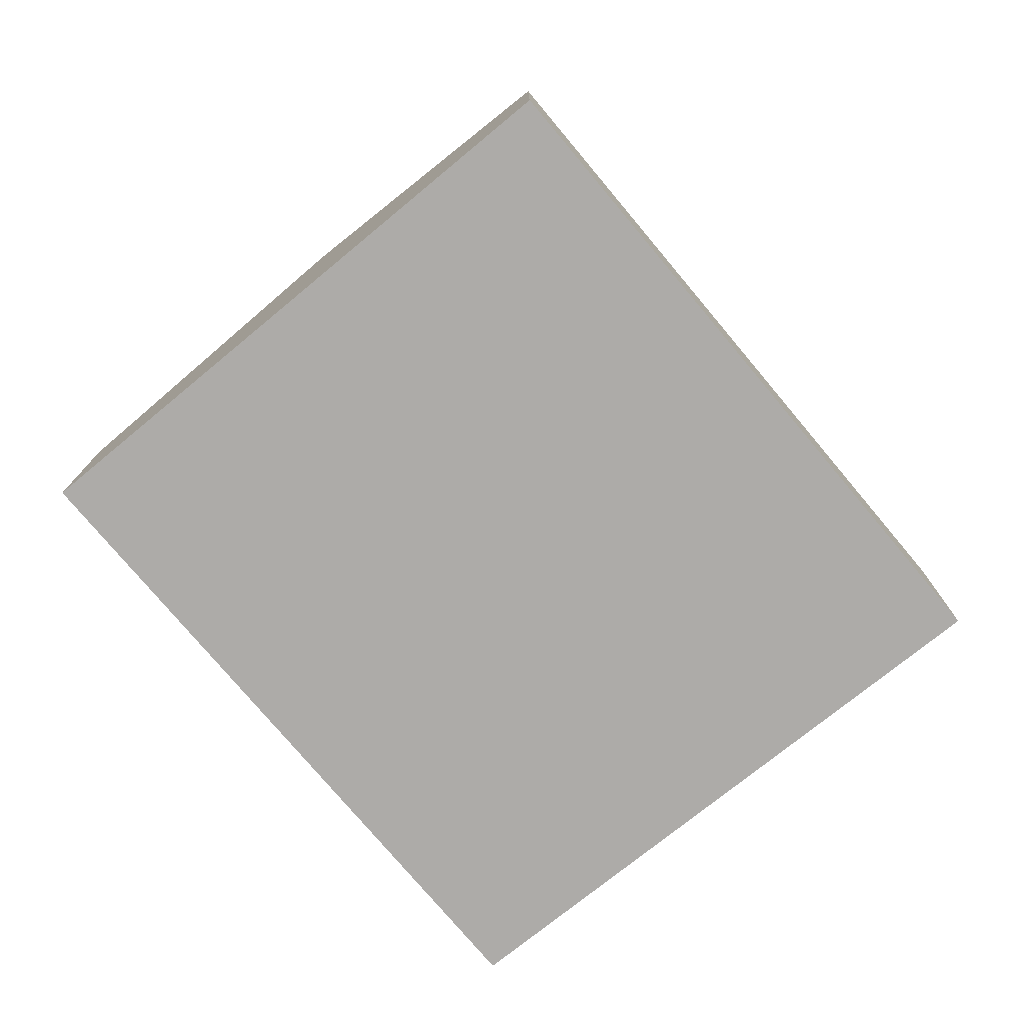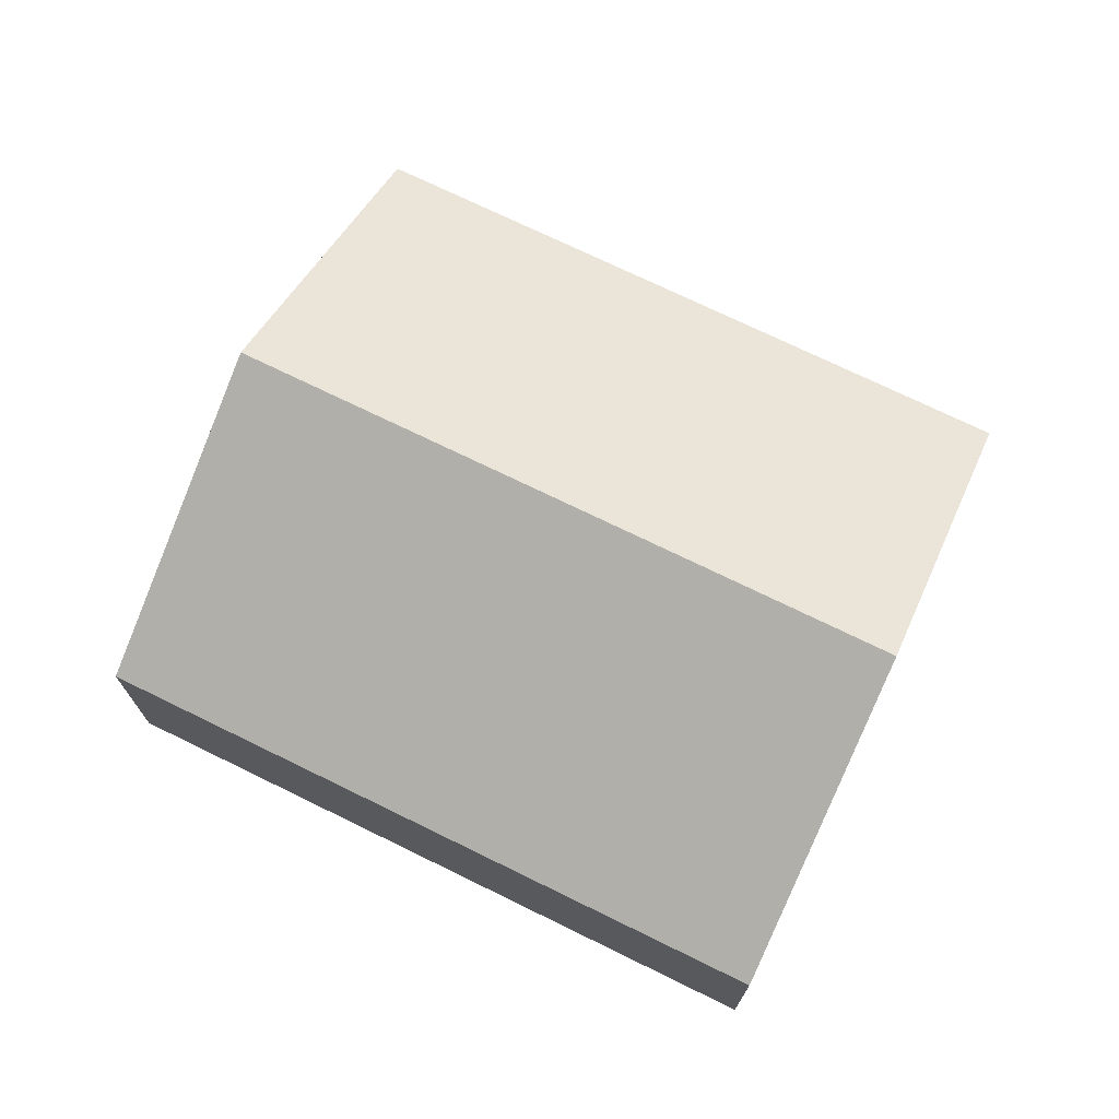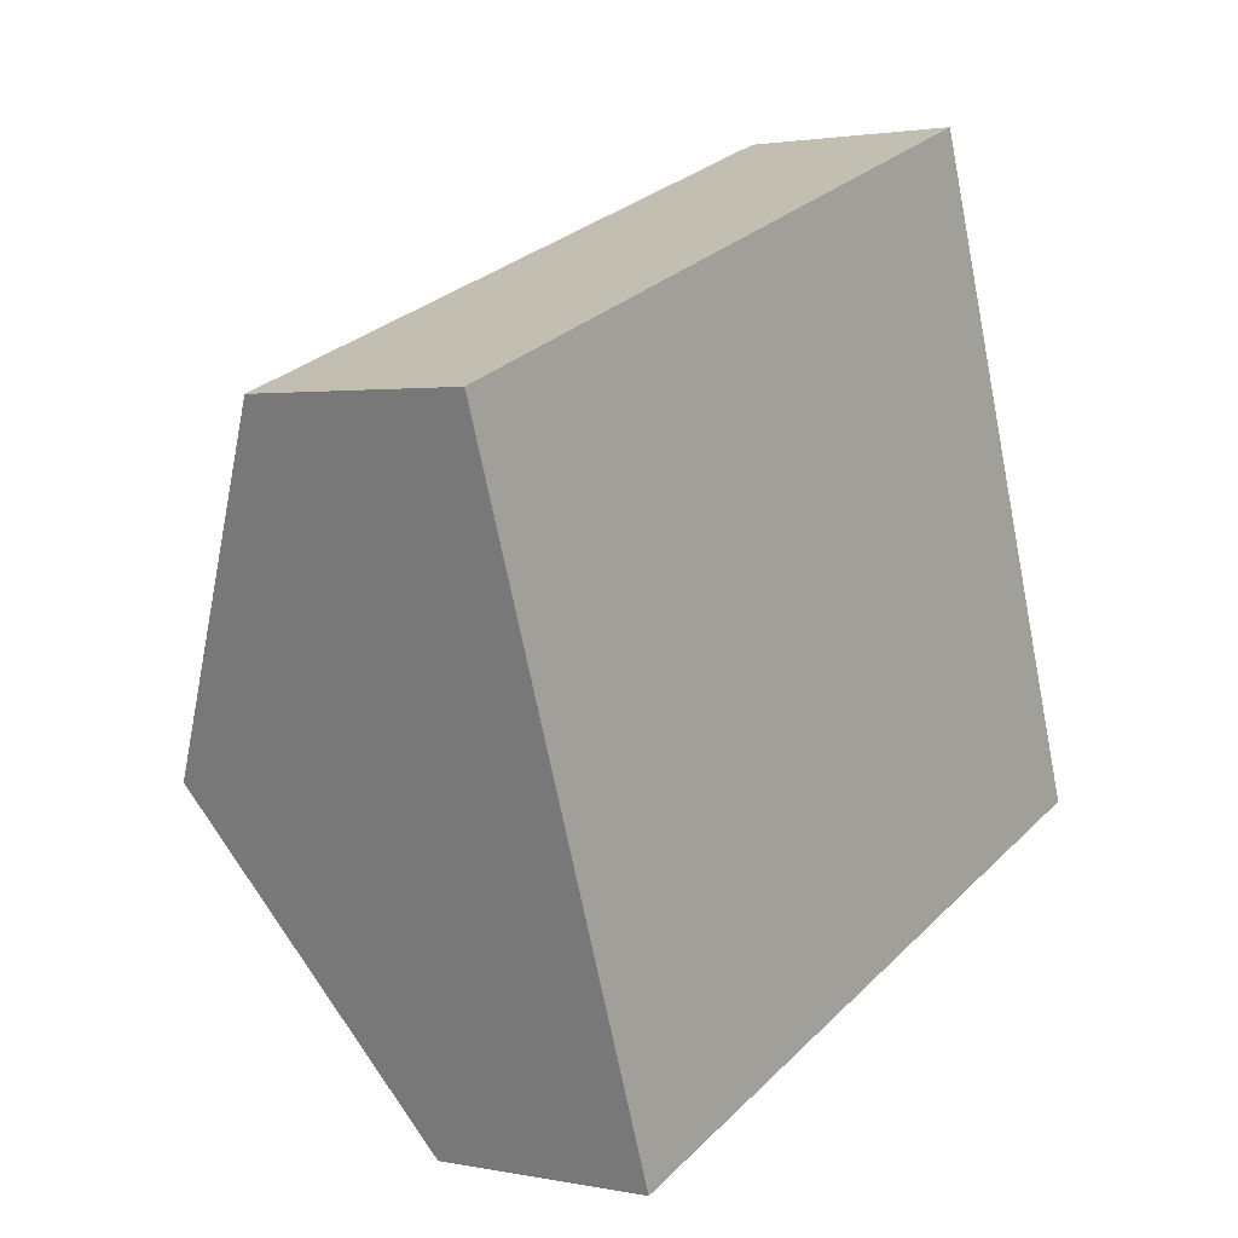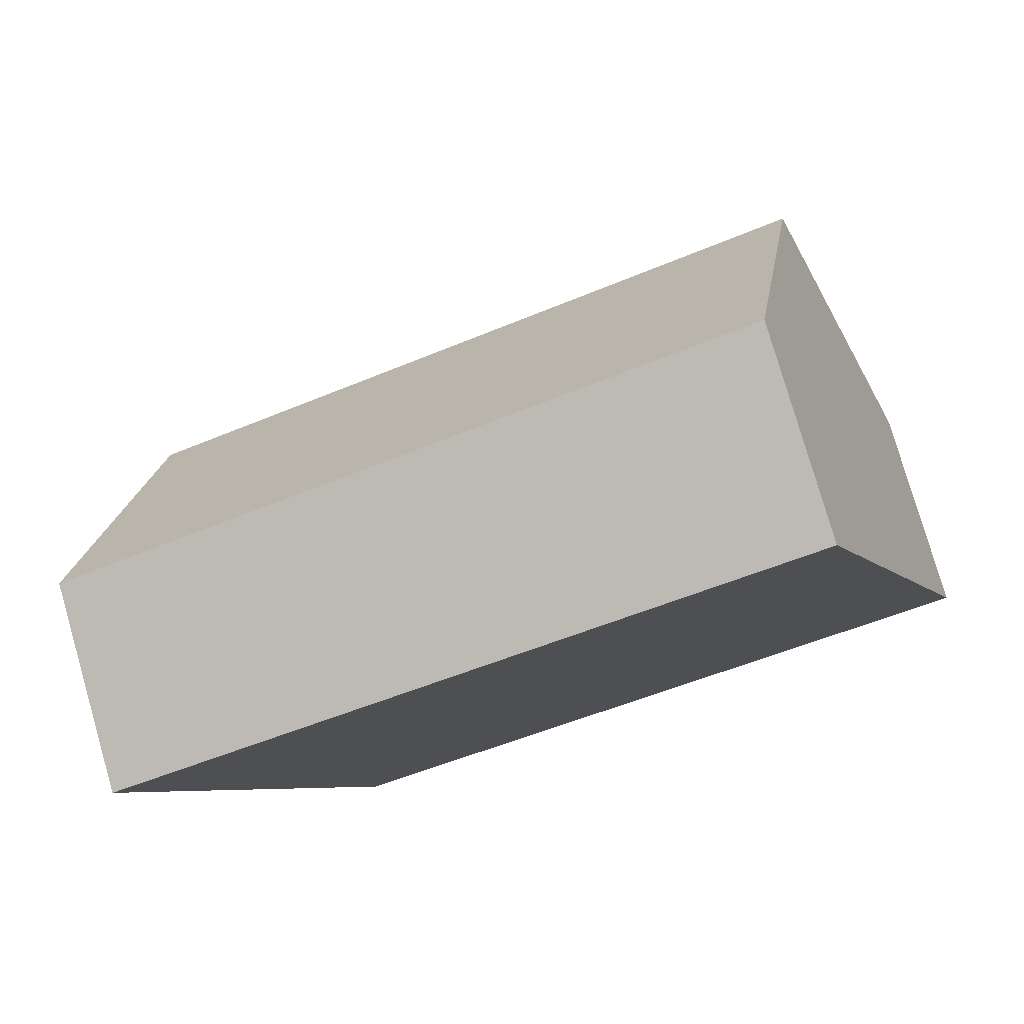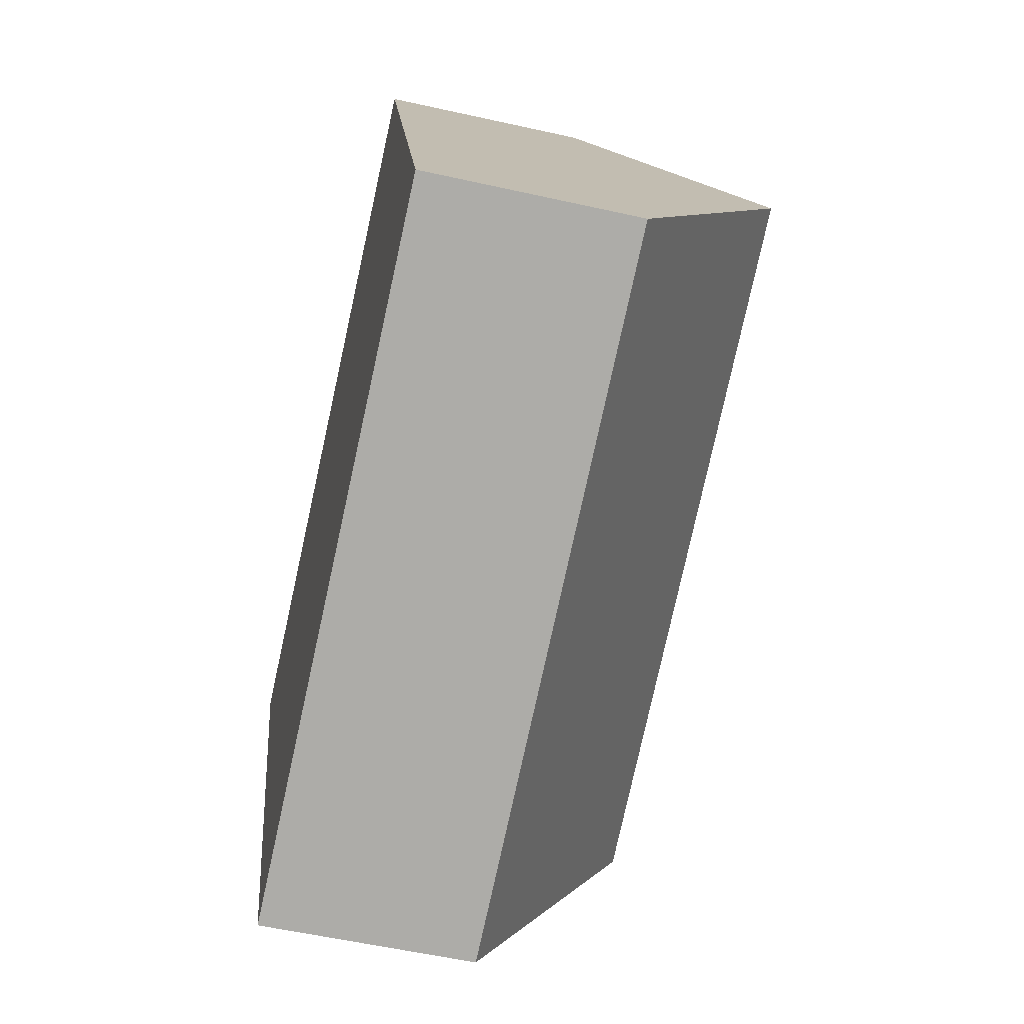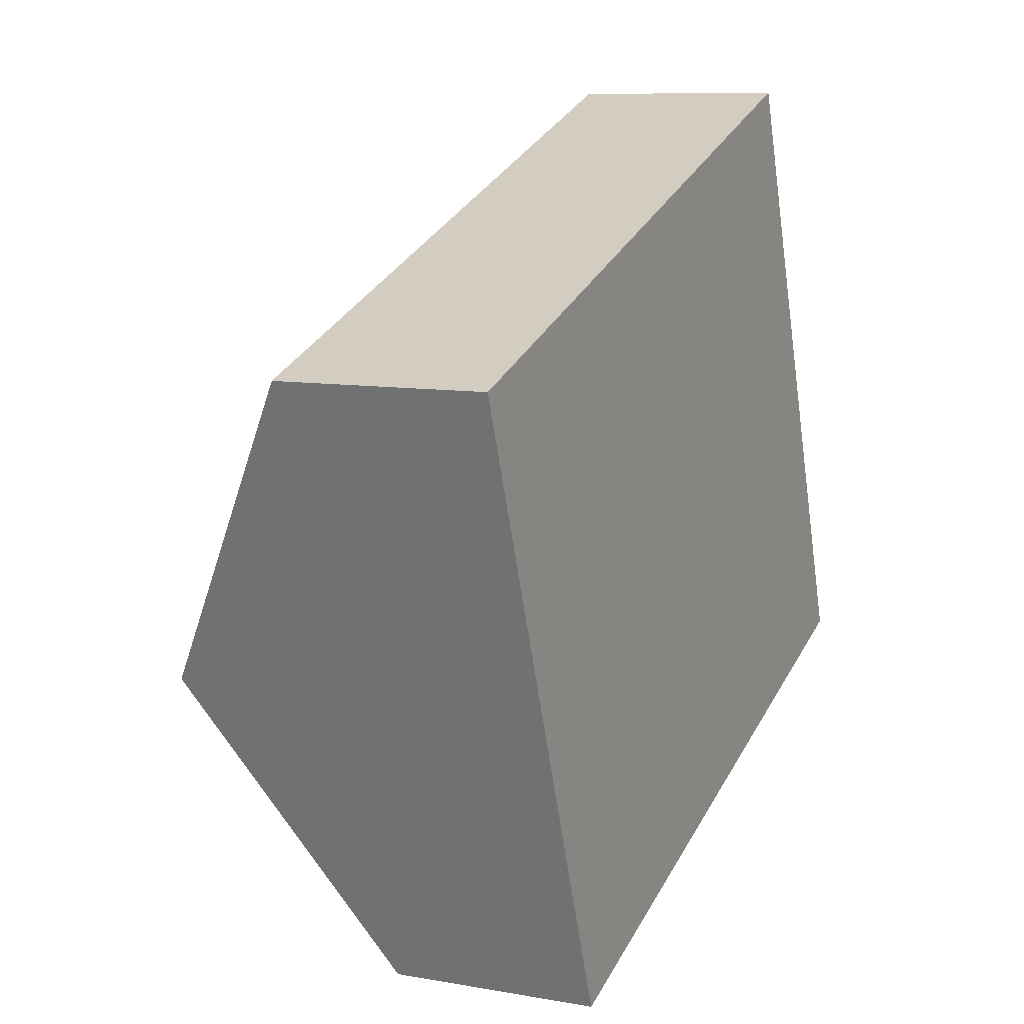
<metadata>
{"format":"obj","ext":"obj","renderer":"f3d","projection":"perspective","resolution":1024,"background":"white","views":[{"elev":-76.5,"azim":-70.4,"up":"+Y"},{"elev":72.6,"azim":5.7,"up":"+Y"},{"elev":2.0,"azim":-54.1,"up":"+Z"},{"elev":78.3,"azim":-16.1,"up":"+Z"},{"elev":-56.3,"azim":76.8,"up":"+Z"},{"elev":9.1,"azim":-64.5,"up":"+Z"}]}
</metadata>
<code>
v  1.687 5.796 -4.632
v  13.57 3.166 -5.476
v  3.374 3.166 -9.264
v  11.96 5.796 -0.816
v  0 3.166 1.939e-16
v  10.35 3.166 3.843
v  10.35 -2.353e-16 3.843
v  11.96 4.997e-17 -0.816
v  13.57 3.353e-16 -5.476
v  3.374 5.673e-16 -9.264
v  1.687 2.836e-16 -4.632
v  0 0 0
g defaultobject
f 1 2 3
f 2 1 4
f 5 4 1
f 4 5 6
f 7 4 6
f 4 7 8
f 4 8 2
f 2 8 9
f 9 3 2
f 3 9 10
f 10 1 3
f 1 10 11
f 1 11 5
f 5 11 12
f 12 6 5
f 6 12 7
f 8 10 9
f 10 8 7
f 10 7 12
f 10 12 11

</code>
